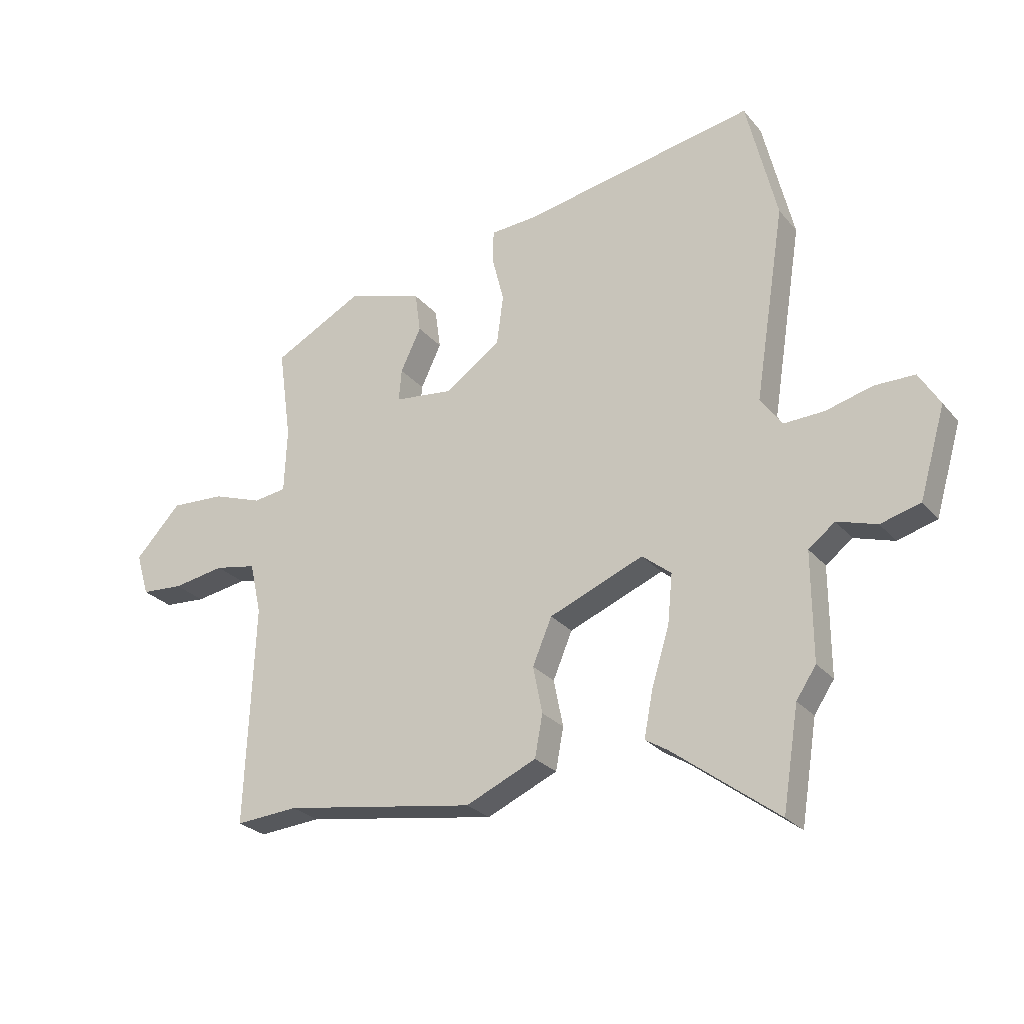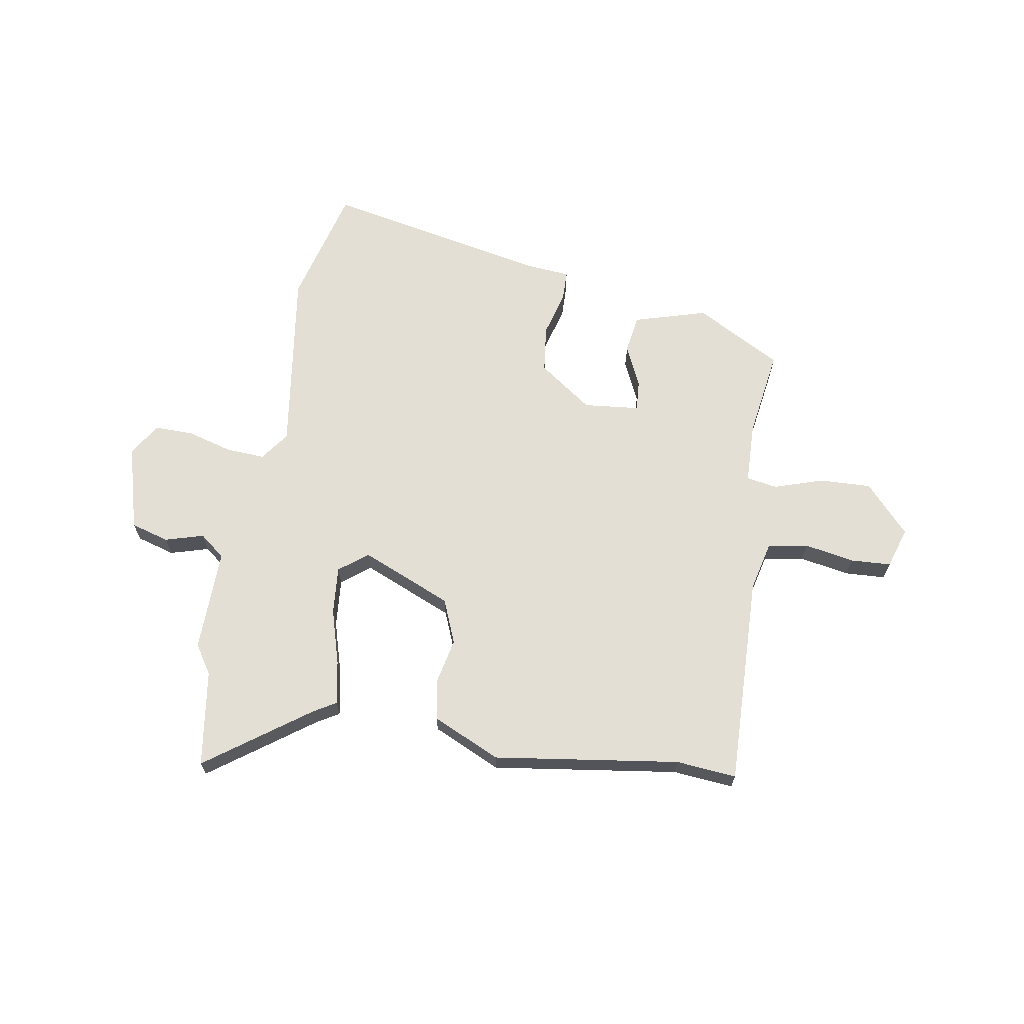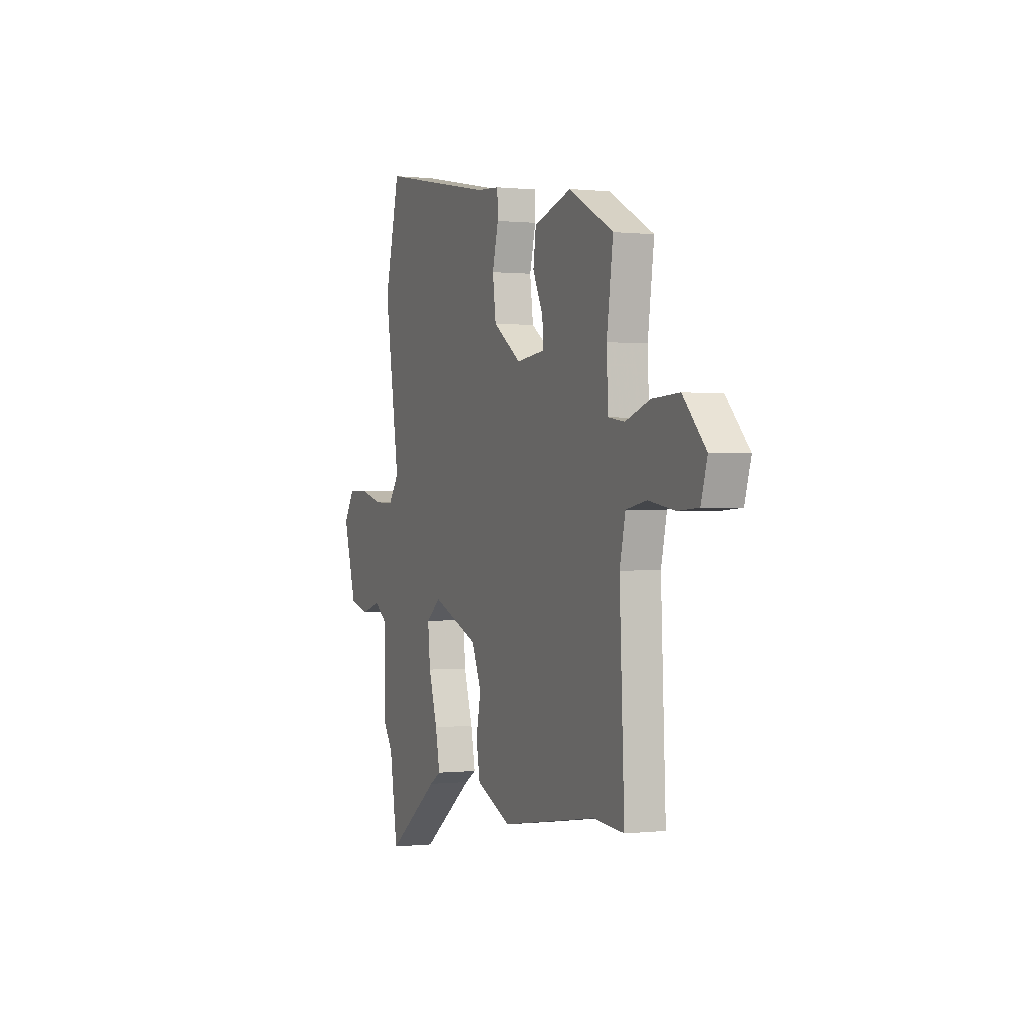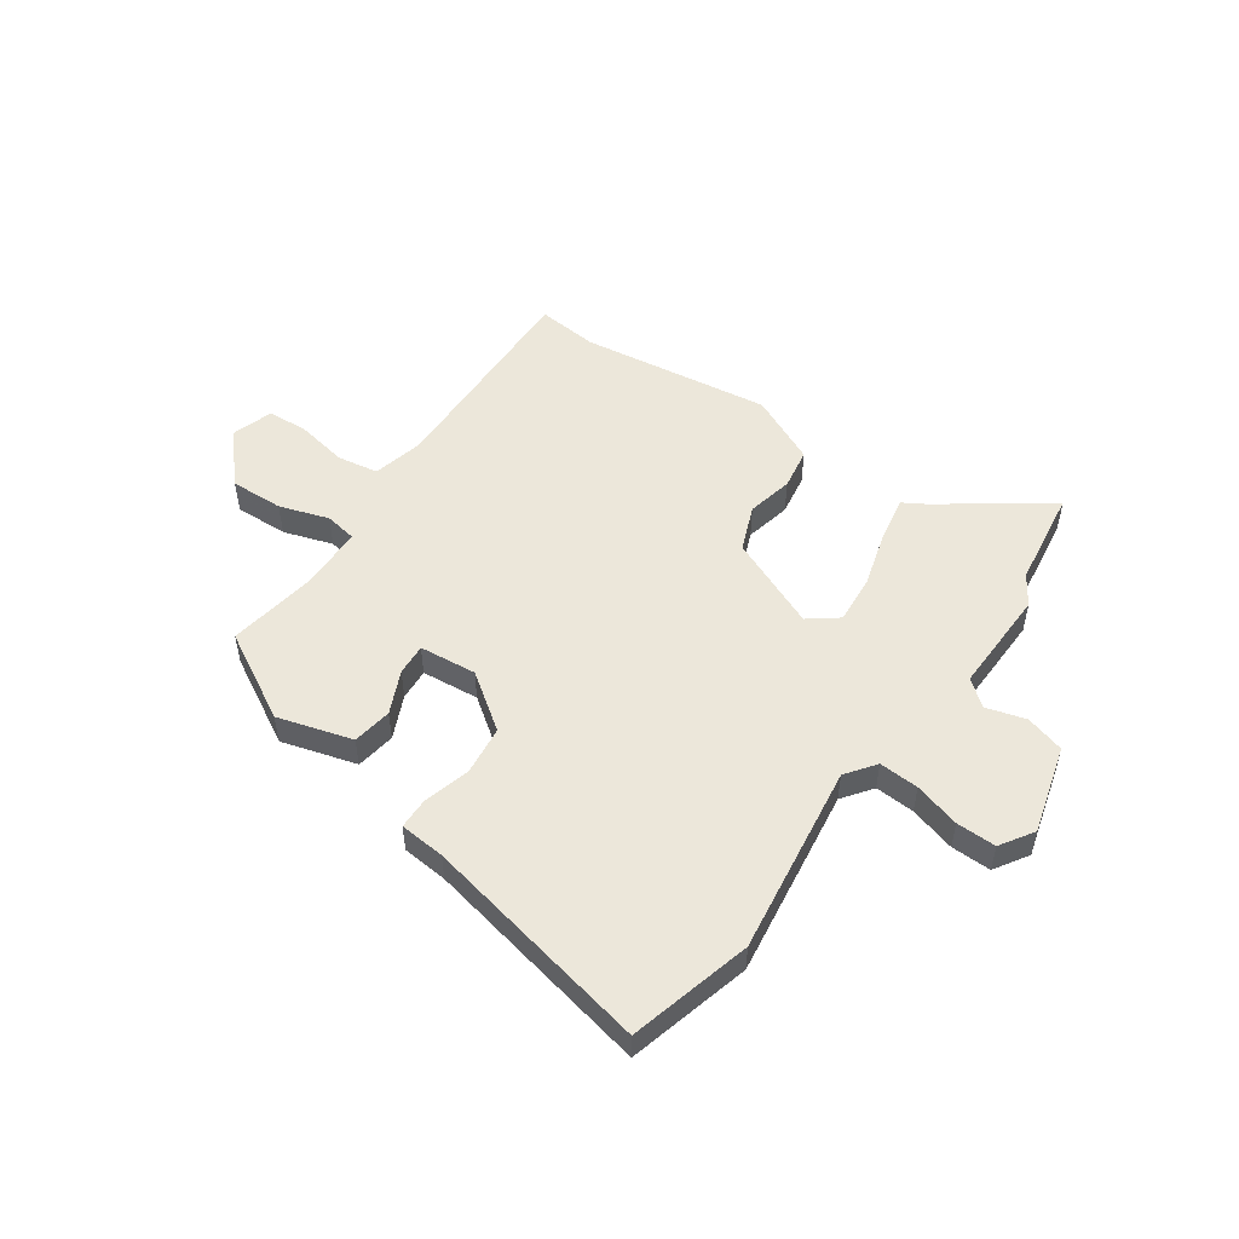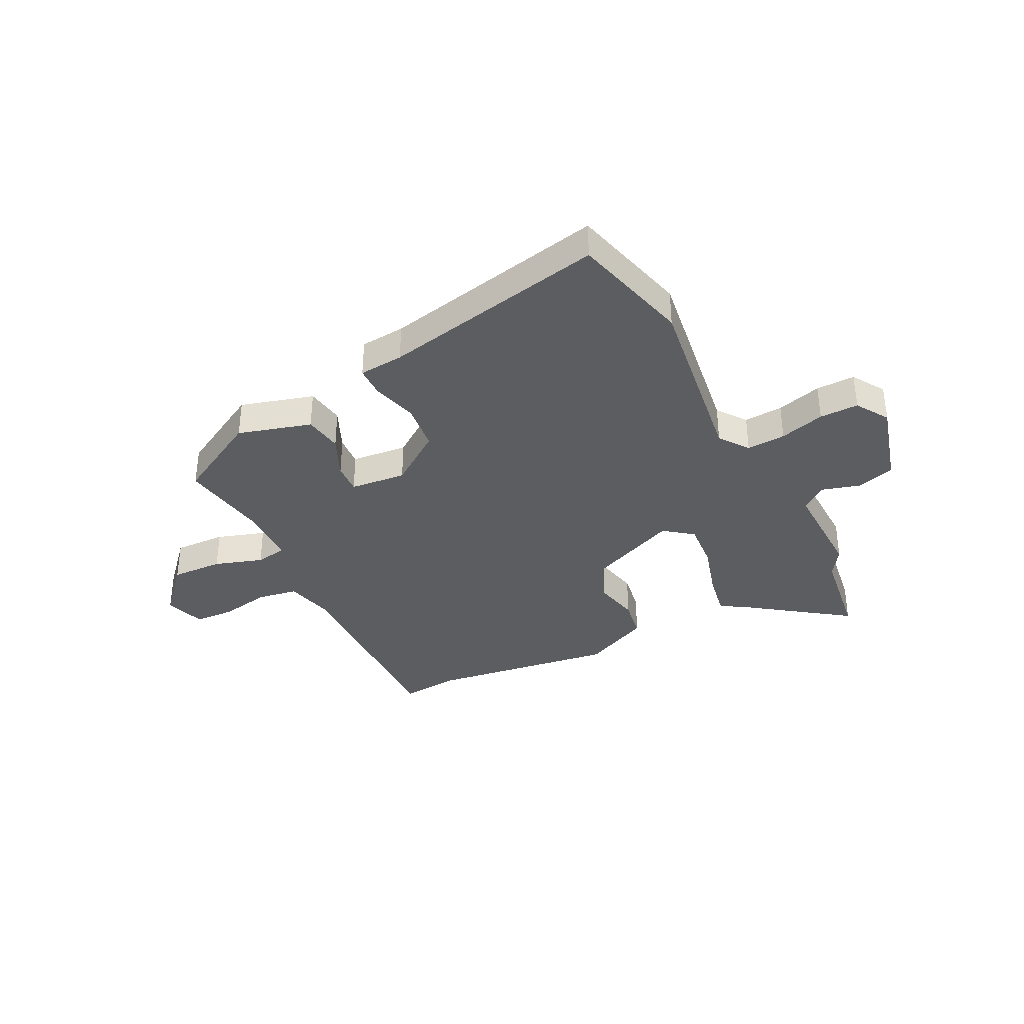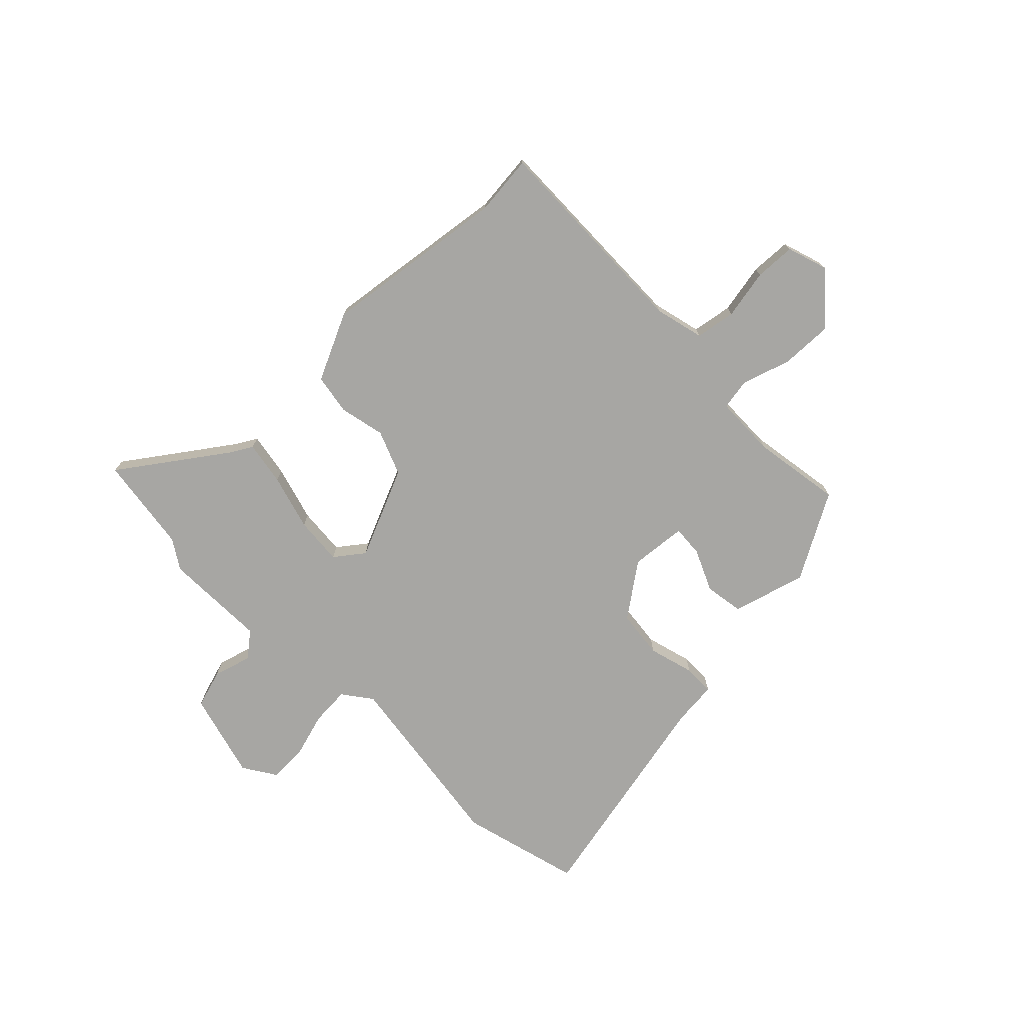
<metadata>
{"format":"obj","ext":"obj","renderer":"f3d","projection":"perspective","resolution":1024,"background":"white","views":[{"elev":-25.9,"azim":30.2,"up":"+Z"},{"elev":66.3,"azim":-169.7,"up":"+Y"},{"elev":0.1,"azim":-112.7,"up":"+Z"},{"elev":51.9,"azim":35.9,"up":"+Y"},{"elev":-36.0,"azim":27.8,"up":"+Y"},{"elev":-74.2,"azim":-134.4,"up":"+Y"}]}
</metadata>
<code>
v 0.469 0.07 0.628
v 0.524 0.07 0.402
v 0.469 0.07 0.053
v 0.508 0.07 -0.002
v 0.581 0.07 0.001
v 0.666 0.07 0.024
v 0.739 0.07 0.024
v 0.777 0.07 -0.038
v 0.73 0.07 -0.199
v 0.658 0.07 -0.219
v 0.586 0.07 -0.197
v 0.538 0.07 -0.234
v 0.539 0.07 -0.428
v 0.503 0.07 -0.482
v 0.474 0.07 -0.663
v 0.283 0.07 -0.521
v 0.242 0.07 -0.496
v 0.258 0.07 -0.414
v 0.29 0.07 -0.31
v 0.299 0.07 -0.22
v 0.246 0.07 -0.178
v 0.075 0.07 -0.248
v 0.04 0.07 -0.331
v 0.057 0.07 -0.416
v 0.043 0.07 -0.492
v -0.085 0.07 -0.549
v -0.433 0.07 -0.495
v -0.546 0.07 -0.504
v -0.529 0.07 -0.106
v -0.55 0.07 -0.013
v -0.625 0.07 0.001
v -0.719 0.07 -0.015
v -0.795 0.07 -0.01
v -0.818 0.07 0.067
v -0.735 0.07 0.156
v -0.637 0.07 0.151
v -0.547 0.07 0.12
v -0.488 0.07 0.129
v -0.483 0.07 0.245
v -0.506 0.07 0.412
v -0.343 0.07 0.499
v -0.206 0.07 0.457
v -0.196 0.07 0.384
v -0.233 0.07 0.306
v -0.238 0.07 0.248
v -0.133 0.07 0.236
v -0.031 0.07 0.307
v -0.019 0.07 0.397
v -0.041 0.07 0.483
v -0.039 0.07 0.541
v 0.045 0.07 0.547
v 0.469 0 0.628
v 0.524 0 0.402
v 0.469 0 0.053
v 0.508 0 -0.002
v 0.581 0 0.001
v 0.666 0 0.024
v 0.739 0 0.024
v 0.777 0 -0.038
v 0.73 0 -0.199
v 0.658 0 -0.219
v 0.586 0 -0.197
v 0.538 0 -0.234
v 0.539 0 -0.428
v 0.503 0 -0.482
v 0.474 0 -0.663
v 0.283 0 -0.521
v 0.242 0 -0.496
v 0.258 0 -0.414
v 0.29 0 -0.31
v 0.299 0 -0.22
v 0.246 0 -0.178
v 0.075 0 -0.248
v 0.04 0 -0.331
v 0.057 0 -0.416
v 0.043 0 -0.492
v -0.085 0 -0.549
v -0.433 0 -0.495
v -0.546 0 -0.504
v -0.529 0 -0.106
v -0.55 0 -0.013
v -0.625 0 0.001
v -0.719 0 -0.015
v -0.795 0 -0.01
v -0.818 0 0.067
v -0.735 0 0.156
v -0.637 0 0.151
v -0.547 0 0.12
v -0.488 0 0.129
v -0.483 0 0.245
v -0.506 0 0.412
v -0.343 0 0.499
v -0.206 0 0.457
v -0.196 0 0.384
v -0.233 0 0.306
v -0.238 0 0.248
v -0.133 0 0.236
v -0.031 0 0.307
v -0.019 0 0.397
v -0.041 0 0.483
v -0.039 0 0.541
v 0.045 0 0.547
f 48 49 50 51
f 1 2 3
f 51 1 3
f 48 51 3
f 47 48 3
f 46 47 3 4
f 45 46 4
f 42 43 44
f 41 42 44
f 40 41 44
f 39 40 44
f 38 39 44 45
f 35 36 37
f 34 35 37
f 33 34 37
f 32 33 37
f 31 32 37
f 30 31 37 38
f 38 45 4
f 30 38 4
f 29 30 4
f 25 26 27
f 24 25 27
f 23 24 27
f 27 28 29
f 23 27 29
f 22 23 29
f 16 17 18 19
f 16 19 20
f 15 16 20
f 14 15 20
f 12 13 14 20
f 11 12 20 21
f 9 10 11
f 8 9 11
f 7 8 11
f 6 7 11
f 5 6 11
f 29 4 5
f 22 29 5
f 21 22 5
f 5 11 21
f 102 101 100 99
f 54 53 52
f 54 52 102
f 54 102 99
f 54 99 98
f 55 54 98 97
f 55 97 96
f 95 94 93
f 95 93 92
f 95 92 91
f 95 91 90
f 96 95 90 89
f 88 87 86
f 88 86 85
f 88 85 84
f 88 84 83
f 88 83 82
f 89 88 82 81
f 55 96 89
f 55 89 81
f 55 81 80
f 78 77 76
f 78 76 75
f 78 75 74
f 80 79 78
f 80 78 74
f 80 74 73
f 70 69 68 67
f 71 70 67
f 71 67 66
f 71 66 65
f 71 65 64 63
f 72 71 63 62
f 62 61 60
f 62 60 59
f 62 59 58
f 62 58 57
f 62 57 56
f 56 55 80
f 56 80 73
f 56 73 72
f 72 62 56
f 1 52 53 2
f 2 53 54 3
f 3 54 55 4
f 4 55 56 5
f 5 56 57 6
f 6 57 58 7
f 7 58 59 8
f 8 59 60 9
f 9 60 61 10
f 10 61 62 11
f 11 62 63 12
f 12 63 64 13
f 13 64 65 14
f 14 65 66 15
f 15 66 67 16
f 16 67 68 17
f 17 68 69 18
f 18 69 70 19
f 19 70 71 20
f 20 71 72 21
f 21 72 73 22
f 22 73 74 23
f 23 74 75 24
f 24 75 76 25
f 25 76 77 26
f 26 77 78 27
f 27 78 79 28
f 28 79 80 29
f 29 80 81 30
f 30 81 82 31
f 31 82 83 32
f 32 83 84 33
f 33 84 85 34
f 34 85 86 35
f 35 86 87 36
f 36 87 88 37
f 37 88 89 38
f 38 89 90 39
f 39 90 91 40
f 40 91 92 41
f 41 92 93 42
f 42 93 94 43
f 43 94 95 44
f 44 95 96 45
f 45 96 97 46
f 46 97 98 47
f 47 98 99 48
f 48 99 100 49
f 49 100 101 50
f 50 101 102 51
f 51 102 52 1

</code>
